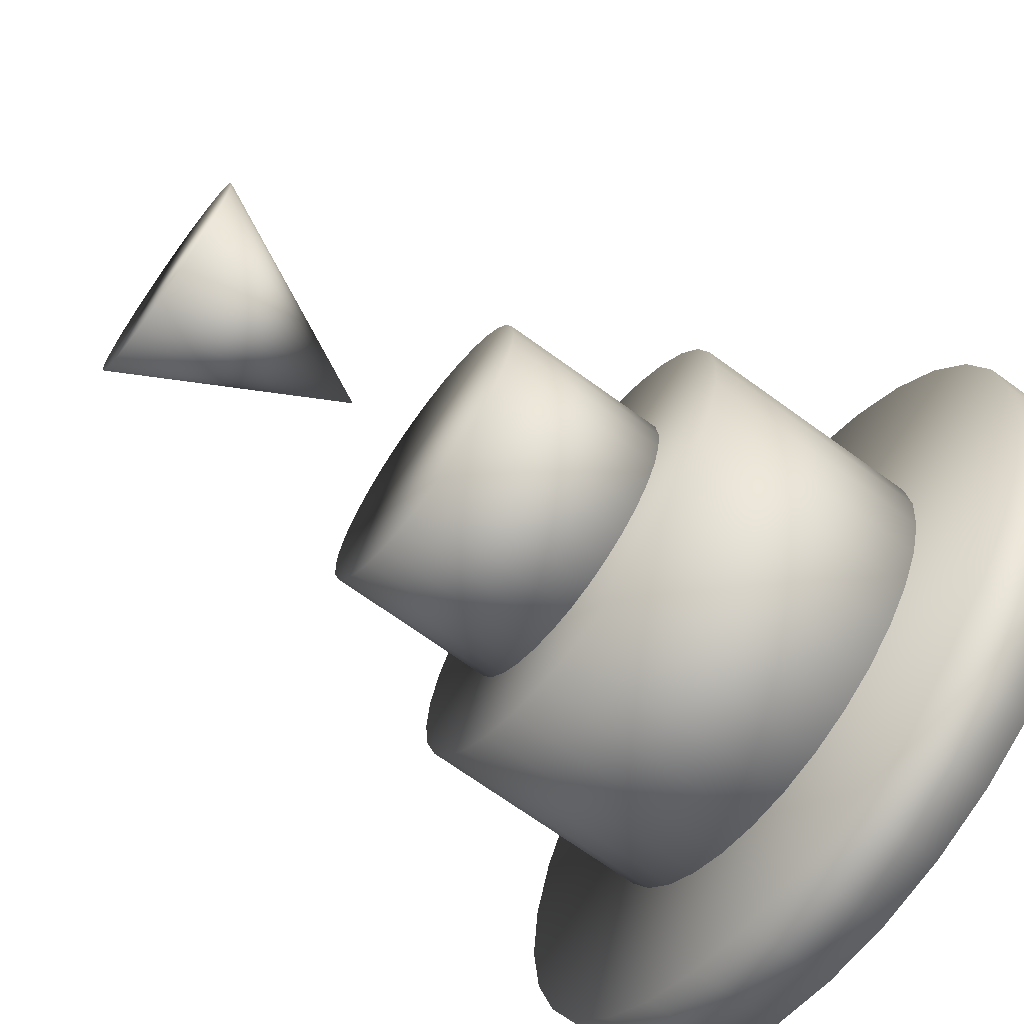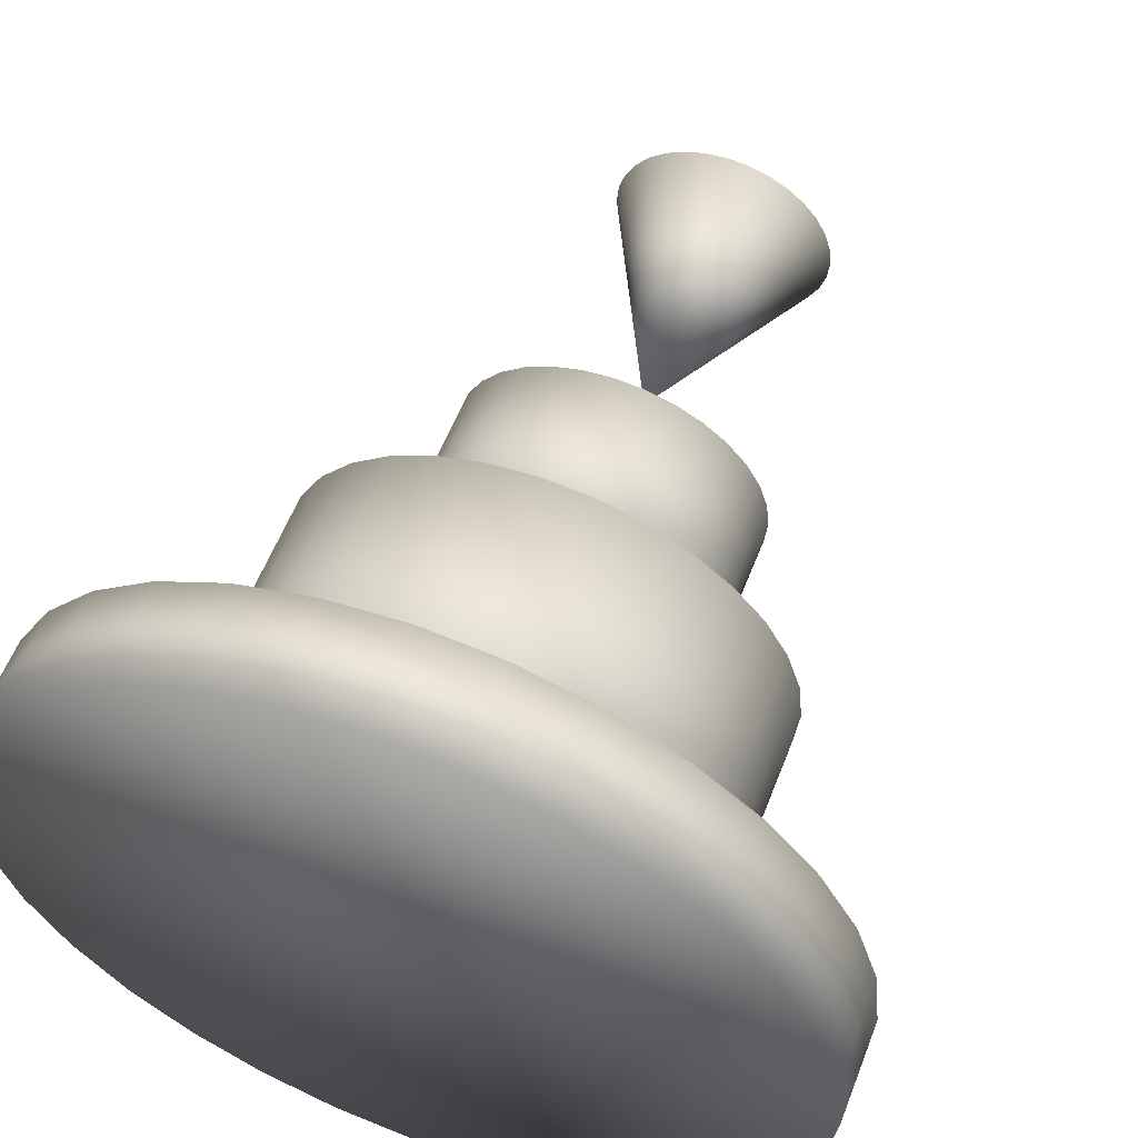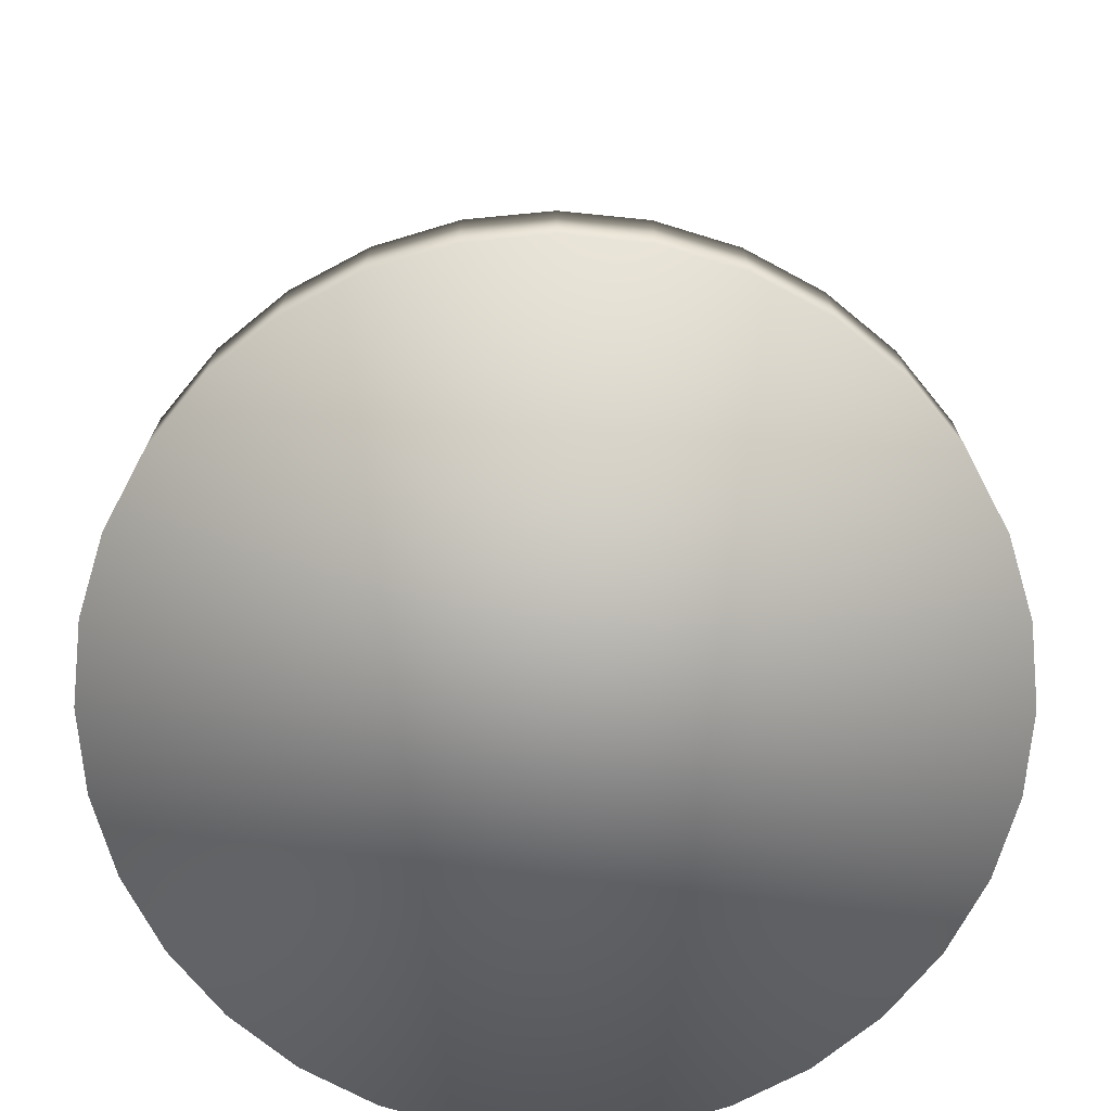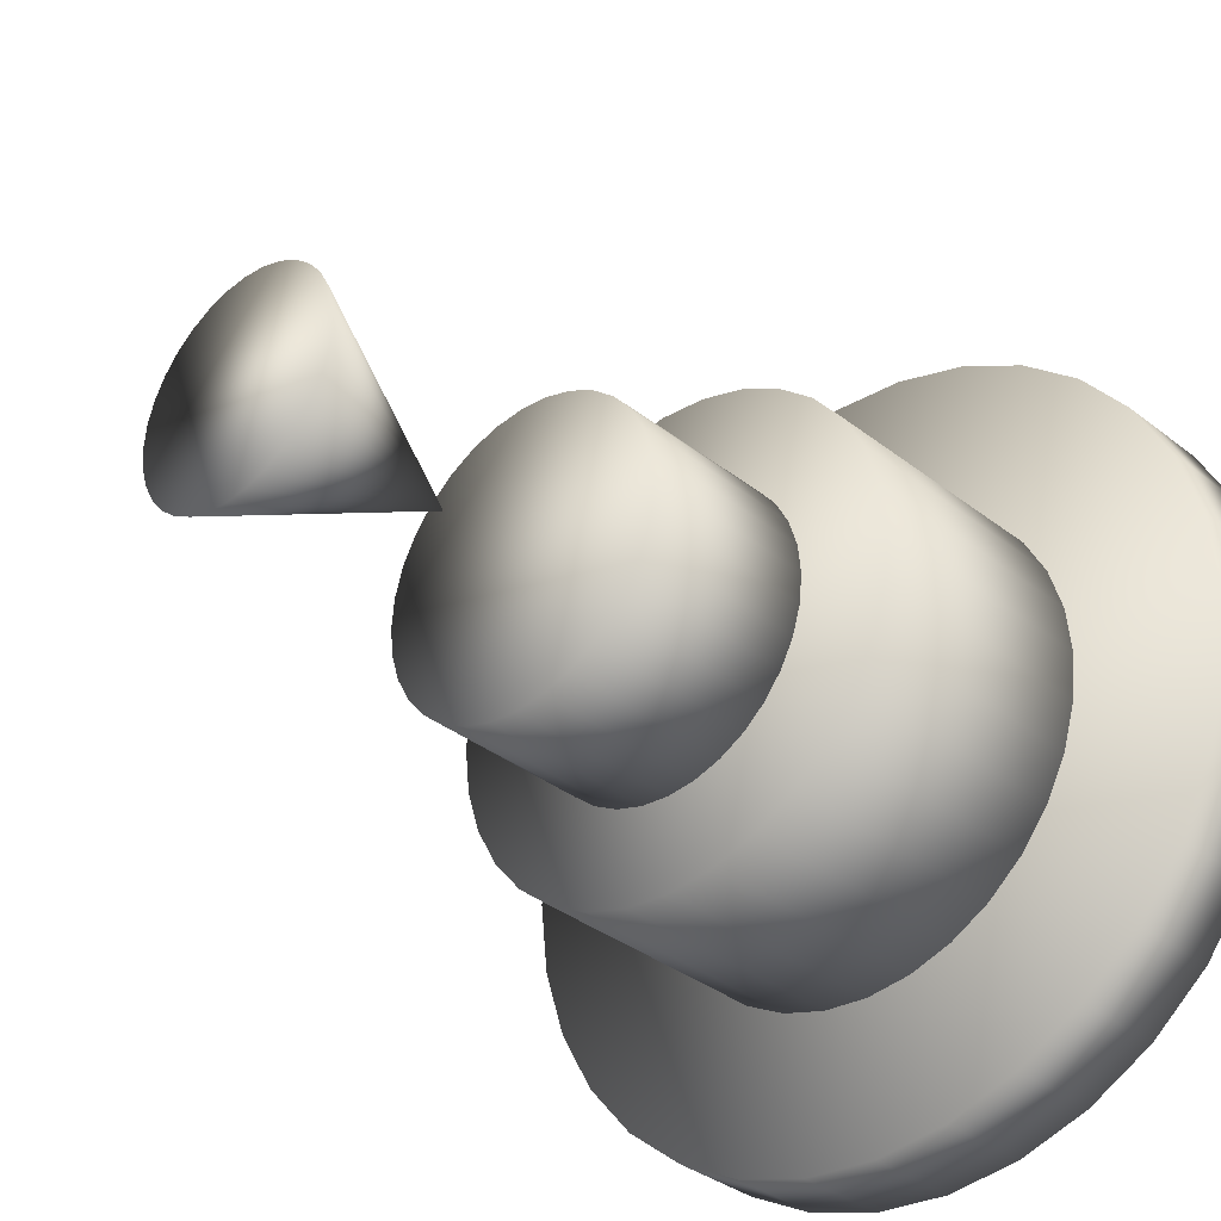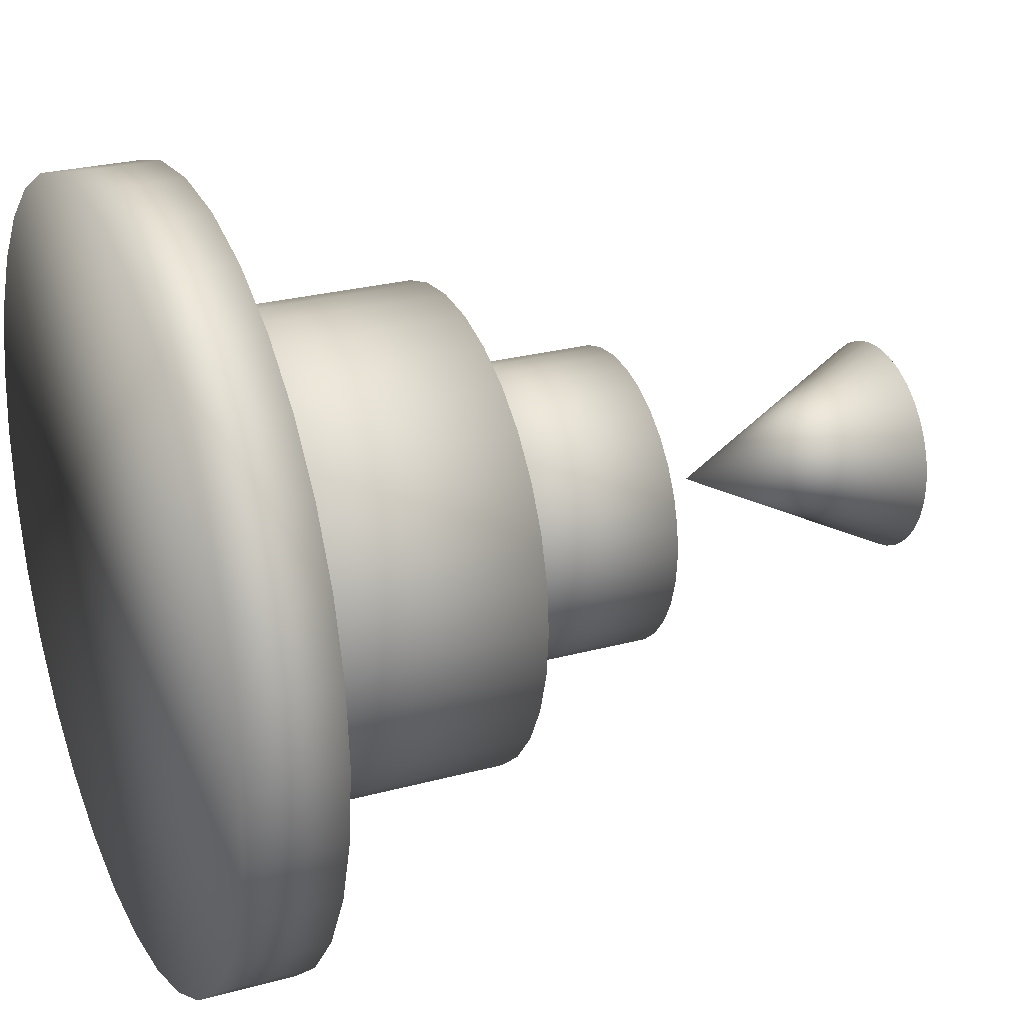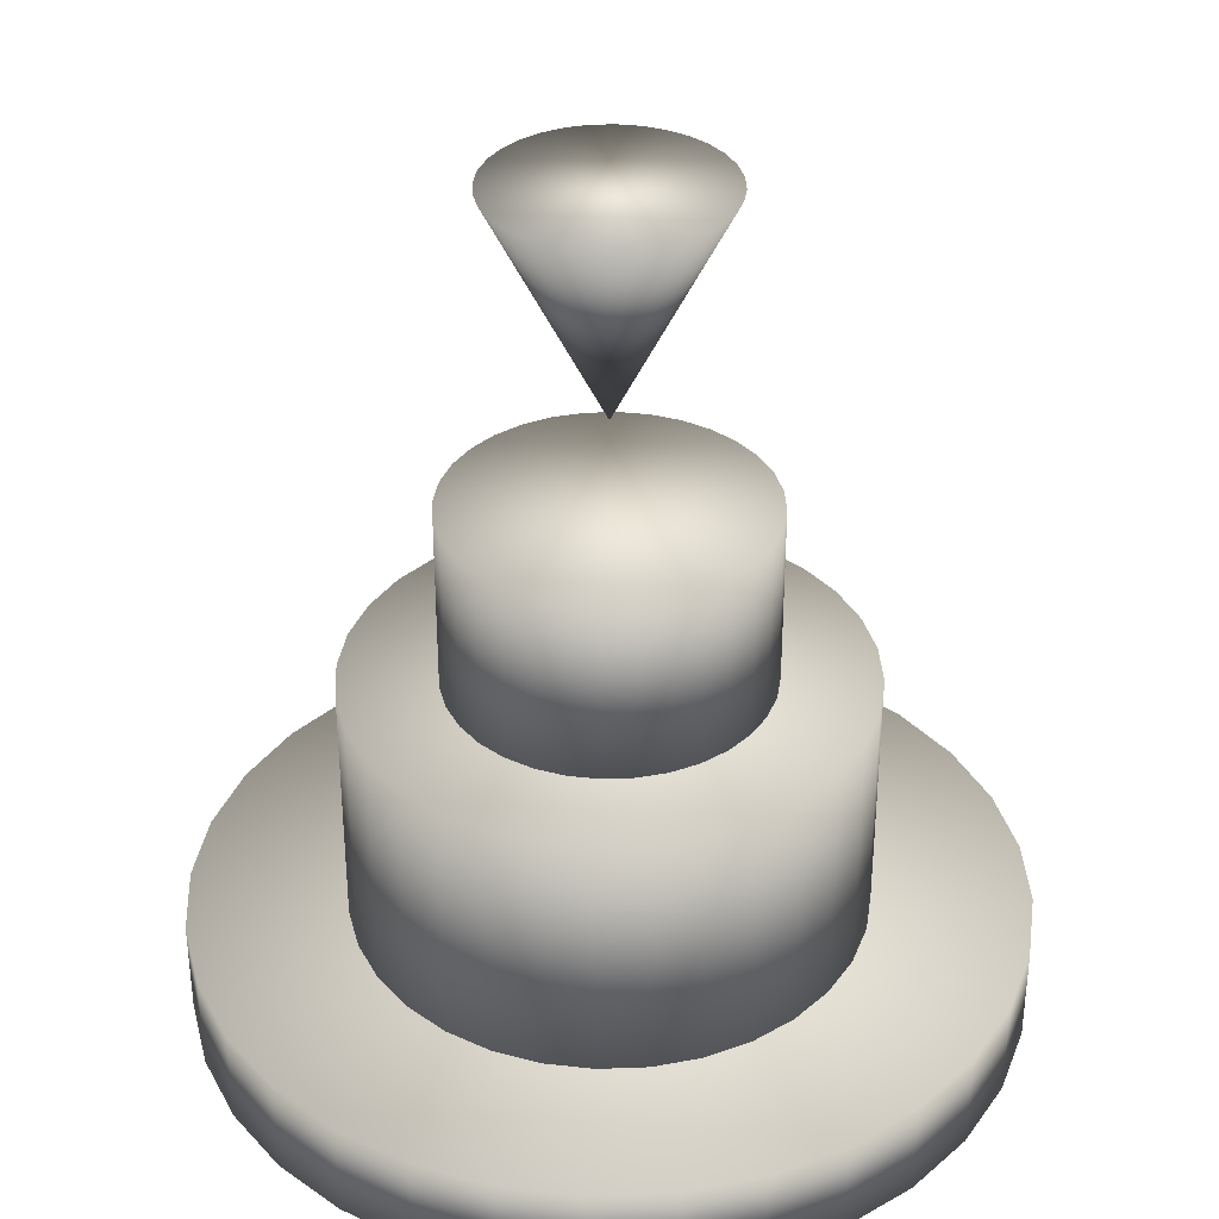
<metadata>
{"format":"obj","ext":"obj","renderer":"f3d","projection":"perspective","resolution":1024,"background":"white","views":[{"elev":-68.8,"azim":-126.2,"up":"+Z"},{"elev":57.8,"azim":21.1,"up":"+Z"},{"elev":-72.3,"azim":-33.9,"up":"+Y"},{"elev":-34.6,"azim":-136.4,"up":"+Z"},{"elev":26.1,"azim":66.6,"up":"+Z"},{"elev":35.3,"azim":81.5,"up":"+Y"}]}
</metadata>
<code>
o 円錐
v 0 3.432 -0.4503
v -0.08785 3.432 -0.4417
v -0.1723 3.432 -0.416
v -0.2502 3.432 -0.3744
v -0.3184 3.432 -0.3184
v -0.3744 3.432 -0.2502
v -0.416 3.432 -0.1723
v -0.4417 3.432 -0.08785
v -0.4503 3.432 0
v -0.4417 3.432 0.08785
v -0.416 3.432 0.1723
v -0.3744 3.432 0.2502
v -0.3184 3.432 0.3184
v -0.2502 3.432 0.3744
v -0.1723 3.432 0.416
v -0.08785 3.432 0.4417
v 0 3.432 0.4503
v 0.08785 3.432 0.4417
v 0.1723 3.432 0.416
v 0.2502 3.432 0.3744
v 0.3184 3.432 0.3184
v 0.3744 3.432 0.2502
v 0.416 3.432 0.1723
v 0.4417 3.432 0.08785
v 0.4503 3.432 0
v 0.4417 3.432 -0.08785
v 0.416 3.432 -0.1723
v 0.3744 3.432 -0.2502
v 0.3184 3.432 -0.3184
v 0.2502 3.432 -0.3744
v 0.1723 3.432 -0.416
v 0.08785 3.432 -0.4417
v -0 2.532 0
v 0 0.03612 -1.618
v 0 0.4308 -1.618
v 0.3156 0.03612 -1.587
v 0.3156 0.4308 -1.587
v 0.6191 0.03612 -1.495
v 0.6191 0.4308 -1.495
v 0.8988 0.03612 -1.345
v 0.8988 0.4308 -1.345
v 1.144 0.03612 -1.144
v 1.144 0.4308 -1.144
v 1.345 0.03612 -0.8988
v 1.345 0.4308 -0.8988
v 1.495 0.03612 -0.6191
v 1.495 0.4308 -0.6191
v 1.587 0.03612 -0.3156
v 1.587 0.4308 -0.3156
v 1.618 0.03612 0
v 1.618 0.4308 0
v 1.587 0.03612 0.3156
v 1.587 0.4308 0.3156
v 1.495 0.03612 0.6191
v 1.495 0.4308 0.6191
v 1.345 0.03612 0.8988
v 1.345 0.4308 0.8988
v 1.144 0.03612 1.144
v 1.144 0.4308 1.144
v 0.8988 0.03612 1.345
v 0.8988 0.4308 1.345
v 0.6191 0.03612 1.495
v 0.6191 0.4308 1.495
v 0.3156 0.03612 1.587
v 0.3156 0.4308 1.587
v 0 0.03612 1.618
v 0 0.4308 1.618
v -0.3156 0.03612 1.587
v -0.3156 0.4308 1.587
v -0.6191 0.03612 1.495
v -0.6191 0.4308 1.495
v -0.8988 0.03612 1.345
v -0.8988 0.4308 1.345
v -1.144 0.03612 1.144
v -1.144 0.4308 1.144
v -1.345 0.03612 0.8988
v -1.345 0.4308 0.8988
v -1.495 0.03612 0.6191
v -1.495 0.4308 0.6191
v -1.587 0.03612 0.3156
v -1.587 0.4308 0.3156
v -1.618 0.03612 0
v -1.618 0.4308 0
v -1.587 0.03612 -0.3156
v -1.587 0.4308 -0.3156
v -1.495 0.03612 -0.6191
v -1.495 0.4308 -0.6191
v -1.345 0.03612 -0.8988
v -1.345 0.4308 -0.8988
v -1.144 0.03612 -1.144
v -1.144 0.4308 -1.144
v -0.8988 0.03612 -1.345
v -0.8988 0.4308 -1.345
v -0.6191 0.03612 -1.495
v -0.6191 0.4308 -1.495
v -0.3156 0.03612 -1.587
v -0.3156 0.4308 -1.587
v 0 0.2458 -1
v 0 1.453 -1
v 0.1951 0.2458 -0.9808
v 0.1951 1.453 -0.9808
v 0.3827 0.2458 -0.9239
v 0.3827 1.453 -0.9239
v 0.5556 0.2458 -0.8315
v 0.5556 1.453 -0.8315
v 0.7071 0.2458 -0.7071
v 0.7071 1.453 -0.7071
v 0.8315 0.2458 -0.5556
v 0.8315 1.453 -0.5556
v 0.9239 0.2458 -0.3827
v 0.9239 1.453 -0.3827
v 0.9808 0.2458 -0.1951
v 0.9808 1.453 -0.1951
v 1 0.2458 0
v 1 1.453 0
v 0.9808 0.2458 0.1951
v 0.9808 1.453 0.1951
v 0.9239 0.2458 0.3827
v 0.9239 1.453 0.3827
v 0.8315 0.2458 0.5556
v 0.8315 1.453 0.5556
v 0.7071 0.2458 0.7071
v 0.7071 1.453 0.7071
v 0.5556 0.2458 0.8315
v 0.5556 1.453 0.8315
v 0.3827 0.2458 0.9239
v 0.3827 1.453 0.9239
v 0.1951 0.2458 0.9808
v 0.1951 1.453 0.9808
v 0 0.2458 1
v 0 1.453 1
v -0.1951 0.2458 0.9808
v -0.1951 1.453 0.9808
v -0.3827 0.2458 0.9239
v -0.3827 1.453 0.9239
v -0.5556 0.2458 0.8315
v -0.5556 1.453 0.8315
v -0.7071 0.2458 0.7071
v -0.7071 1.453 0.7071
v -0.8315 0.2458 0.5556
v -0.8315 1.453 0.5556
v -0.9239 0.2458 0.3827
v -0.9239 1.453 0.3827
v -0.9808 0.2458 0.1951
v -0.9808 1.453 0.1951
v -1 0.2458 0
v -1 1.453 0
v -0.9808 0.2458 -0.1951
v -0.9808 1.453 -0.1951
v -0.9239 0.2458 -0.3827
v -0.9239 1.453 -0.3827
v -0.8315 0.2458 -0.5556
v -0.8315 1.453 -0.5556
v -0.7071 0.2458 -0.7071
v -0.7071 1.453 -0.7071
v -0.5556 0.2458 -0.8315
v -0.5556 1.453 -0.8315
v -0.3827 0.2458 -0.9239
v -0.3827 1.453 -0.9239
v -0.1951 0.2458 -0.9808
v -0.1951 1.453 -0.9808
v 0 1.366 -0.6233
v 0 2.182 -0.6233
v 0.1216 1.366 -0.6114
v 0.1216 2.182 -0.6114
v 0.2385 1.366 -0.5759
v 0.2385 2.182 -0.5759
v 0.3463 1.366 -0.5183
v 0.3463 2.182 -0.5183
v 0.4408 1.366 -0.4408
v 0.4408 2.182 -0.4408
v 0.5183 1.366 -0.3463
v 0.5183 2.182 -0.3463
v 0.5759 1.366 -0.2385
v 0.5759 2.182 -0.2385
v 0.6114 1.366 -0.1216
v 0.6114 2.182 -0.1216
v 0.6233 1.366 0
v 0.6233 2.182 0
v 0.6114 1.366 0.1216
v 0.6114 2.182 0.1216
v 0.5759 1.366 0.2385
v 0.5759 2.182 0.2385
v 0.5183 1.366 0.3463
v 0.5183 2.182 0.3463
v 0.4408 1.366 0.4408
v 0.4408 2.182 0.4408
v 0.3463 1.366 0.5183
v 0.3463 2.182 0.5183
v 0.2385 1.366 0.5759
v 0.2385 2.182 0.5759
v 0.1216 1.366 0.6114
v 0.1216 2.182 0.6114
v 0 1.366 0.6233
v 0 2.182 0.6233
v -0.1216 1.366 0.6114
v -0.1216 2.182 0.6114
v -0.2385 1.366 0.5759
v -0.2385 2.182 0.5759
v -0.3463 1.366 0.5183
v -0.3463 2.182 0.5183
v -0.4408 1.366 0.4408
v -0.4408 2.182 0.4408
v -0.5183 1.366 0.3463
v -0.5183 2.182 0.3463
v -0.5759 1.366 0.2385
v -0.5759 2.182 0.2385
v -0.6114 1.366 0.1216
v -0.6114 2.182 0.1216
v -0.6233 1.366 0
v -0.6233 2.182 0
v -0.6114 1.366 -0.1216
v -0.6114 2.182 -0.1216
v -0.5759 1.366 -0.2385
v -0.5759 2.182 -0.2385
v -0.5183 1.366 -0.3463
v -0.5183 2.182 -0.3463
v -0.4408 1.366 -0.4408
v -0.4408 2.182 -0.4408
v -0.3463 1.366 -0.5183
v -0.3463 2.182 -0.5183
v -0.2385 1.366 -0.5759
v -0.2385 2.182 -0.5759
v -0.1216 1.366 -0.6114
v -0.1216 2.182 -0.6114
f 1 33 2
f 2 33 3
f 3 33 4
f 4 33 5
f 5 33 6
f 6 33 7
f 7 33 8
f 8 33 9
f 9 33 10
f 10 33 11
f 11 33 12
f 12 33 13
f 13 33 14
f 14 33 15
f 15 33 16
f 16 33 17
f 17 33 18
f 18 33 19
f 19 33 20
f 20 33 21
f 21 33 22
f 22 33 23
f 23 33 24
f 24 33 25
f 25 33 26
f 26 33 27
f 27 33 28
f 28 33 29
f 29 33 30
f 30 33 31
f 1 2 3 4 5 6 7 8 9 10 11 12 13 14 15 16 17 18 19 20 21 22 23 24 25 26 27 28 29 30 31 32
f 31 33 32
f 32 33 1
f 34 35 37 36
f 36 37 39 38
f 38 39 41 40
f 40 41 43 42
f 42 43 45 44
f 44 45 47 46
f 46 47 49 48
f 48 49 51 50
f 50 51 53 52
f 52 53 55 54
f 54 55 57 56
f 56 57 59 58
f 58 59 61 60
f 60 61 63 62
f 62 63 65 64
f 64 65 67 66
f 66 67 69 68
f 68 69 71 70
f 70 71 73 72
f 72 73 75 74
f 74 75 77 76
f 76 77 79 78
f 78 79 81 80
f 80 81 83 82
f 82 83 85 84
f 84 85 87 86
f 86 87 89 88
f 88 89 91 90
f 90 91 93 92
f 92 93 95 94
f 37 35 97 95 93 91 89 87 85 83 81 79 77 75 73 71 69 67 65 63 61 59 57 55 53 51 49 47 45 43 41 39
f 94 95 97 96
f 96 97 35 34
f 34 36 38 40 42 44 46 48 50 52 54 56 58 60 62 64 66 68 70 72 74 76 78 80 82 84 86 88 90 92 94 96
f 98 99 101 100
f 100 101 103 102
f 102 103 105 104
f 104 105 107 106
f 106 107 109 108
f 108 109 111 110
f 110 111 113 112
f 112 113 115 114
f 114 115 117 116
f 116 117 119 118
f 118 119 121 120
f 120 121 123 122
f 122 123 125 124
f 124 125 127 126
f 126 127 129 128
f 128 129 131 130
f 130 131 133 132
f 132 133 135 134
f 134 135 137 136
f 136 137 139 138
f 138 139 141 140
f 140 141 143 142
f 142 143 145 144
f 144 145 147 146
f 146 147 149 148
f 148 149 151 150
f 150 151 153 152
f 152 153 155 154
f 154 155 157 156
f 156 157 159 158
f 101 99 161 159 157 155 153 151 149 147 145 143 141 139 137 135 133 131 129 127 125 123 121 119 117 115 113 111 109 107 105 103
f 158 159 161 160
f 160 161 99 98
f 98 100 102 104 106 108 110 112 114 116 118 120 122 124 126 128 130 132 134 136 138 140 142 144 146 148 150 152 154 156 158 160
f 162 163 165 164
f 164 165 167 166
f 166 167 169 168
f 168 169 171 170
f 170 171 173 172
f 172 173 175 174
f 174 175 177 176
f 176 177 179 178
f 178 179 181 180
f 180 181 183 182
f 182 183 185 184
f 184 185 187 186
f 186 187 189 188
f 188 189 191 190
f 190 191 193 192
f 192 193 195 194
f 194 195 197 196
f 196 197 199 198
f 198 199 201 200
f 200 201 203 202
f 202 203 205 204
f 204 205 207 206
f 206 207 209 208
f 208 209 211 210
f 210 211 213 212
f 212 213 215 214
f 214 215 217 216
f 216 217 219 218
f 218 219 221 220
f 220 221 223 222
f 165 163 225 223 221 219 217 215 213 211 209 207 205 203 201 199 197 195 193 191 189 187 185 183 181 179 177 175 173 171 169 167
f 222 223 225 224
f 224 225 163 162
f 162 164 166 168 170 172 174 176 178 180 182 184 186 188 190 192 194 196 198 200 202 204 206 208 210 212 214 216 218 220 222 224

</code>
